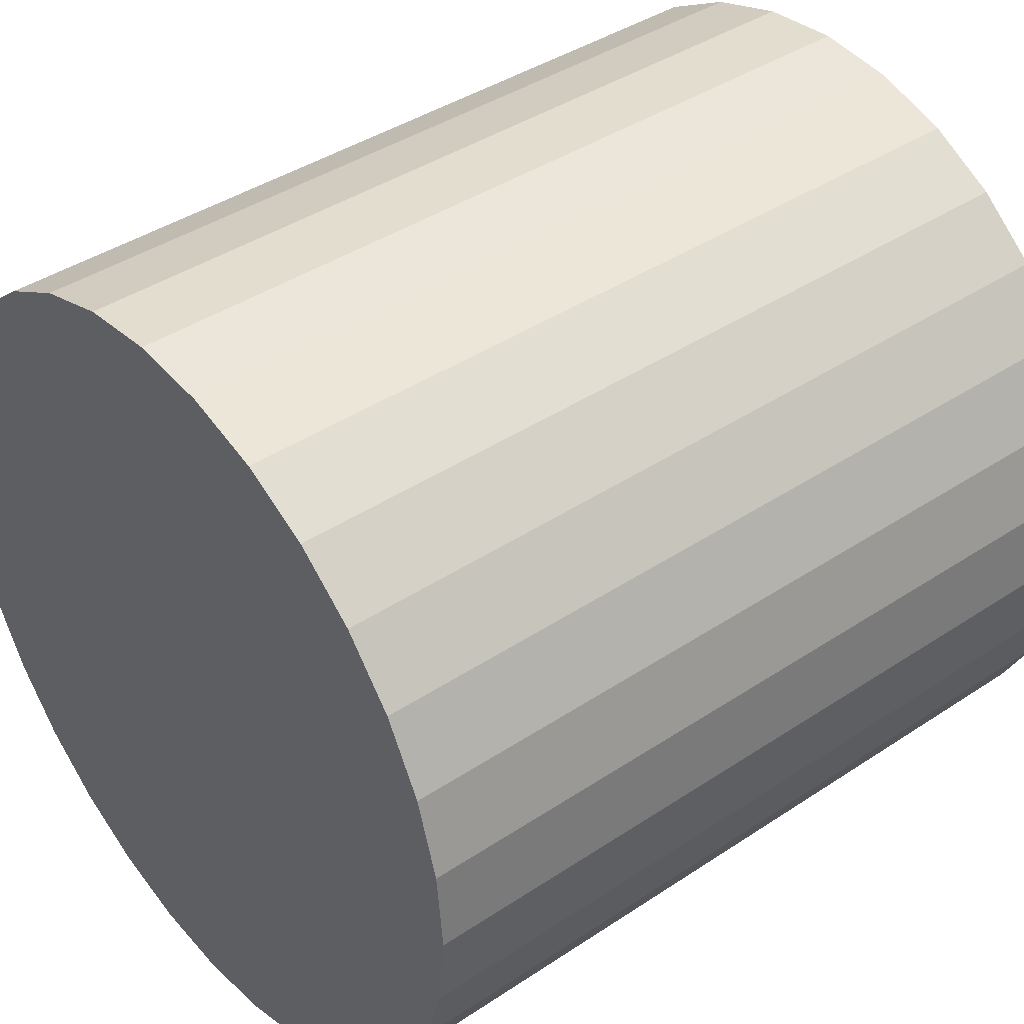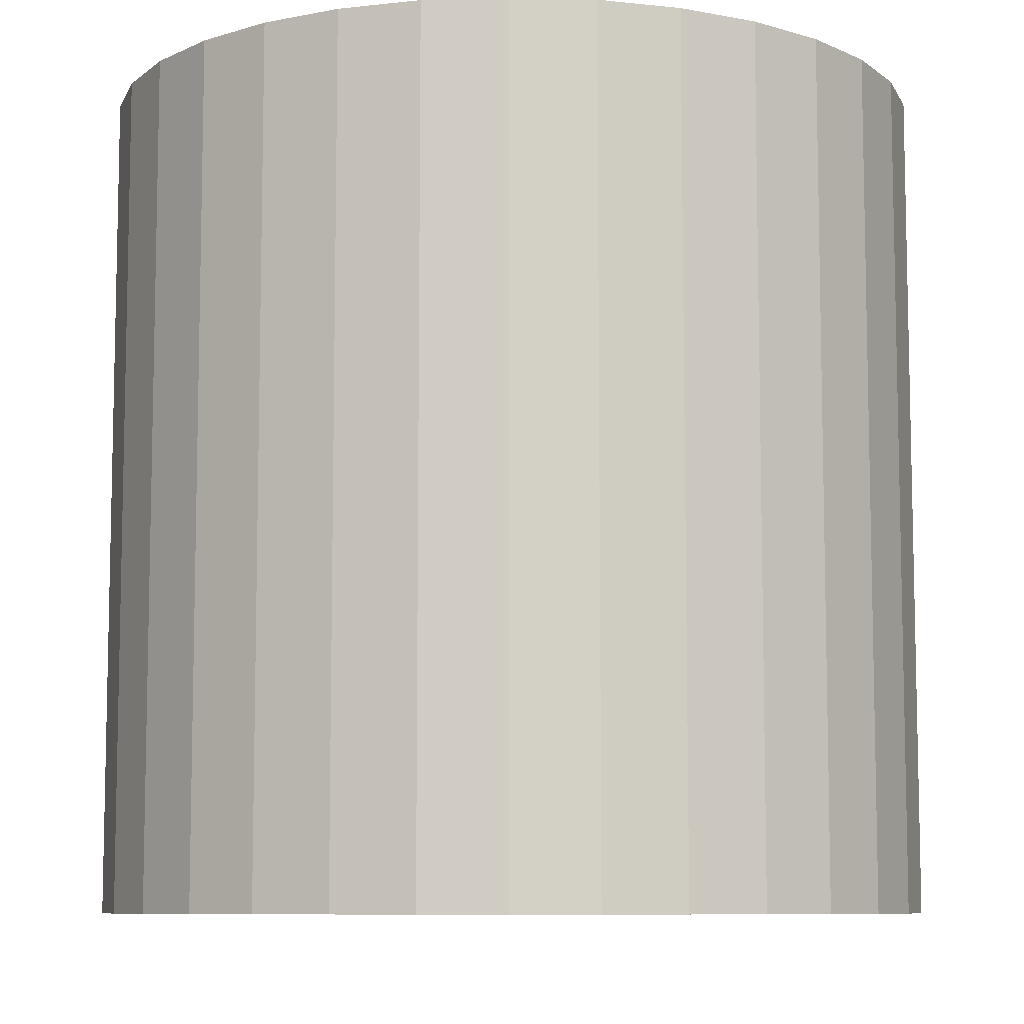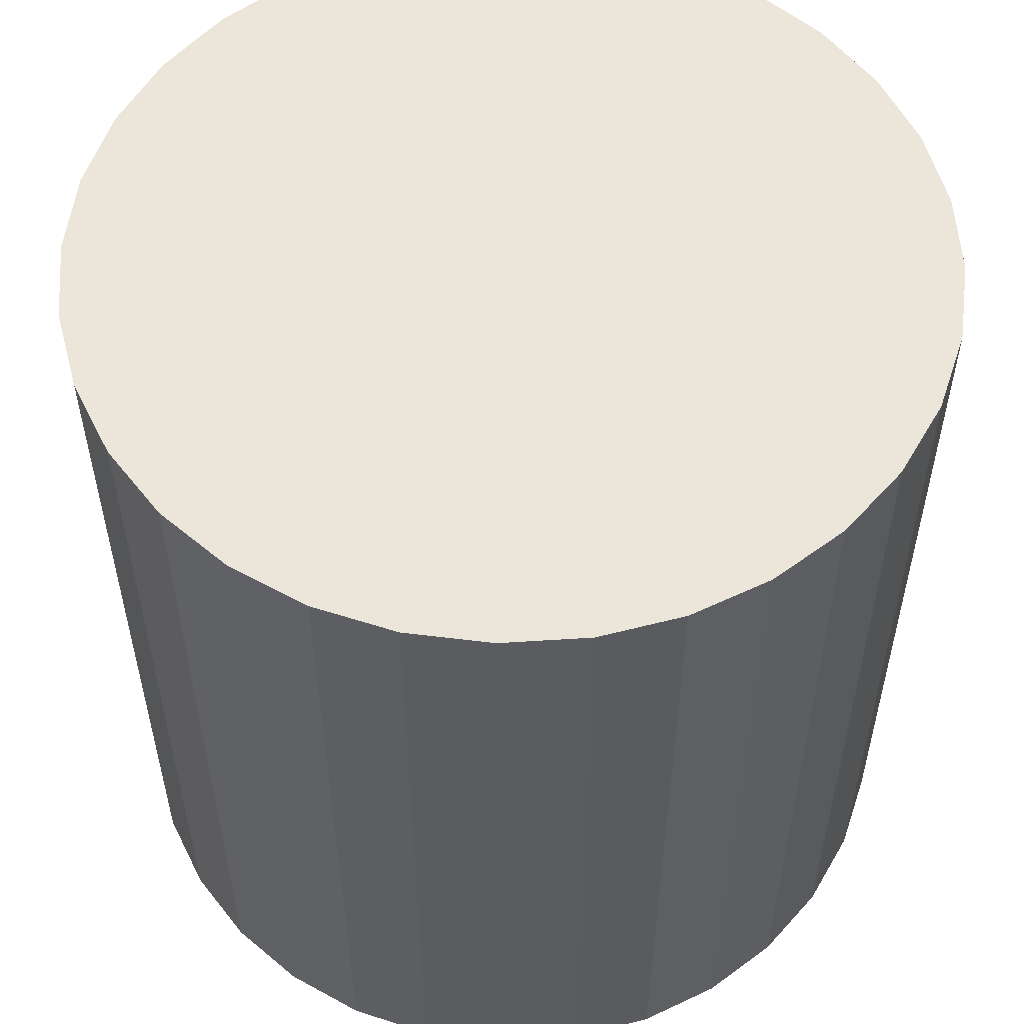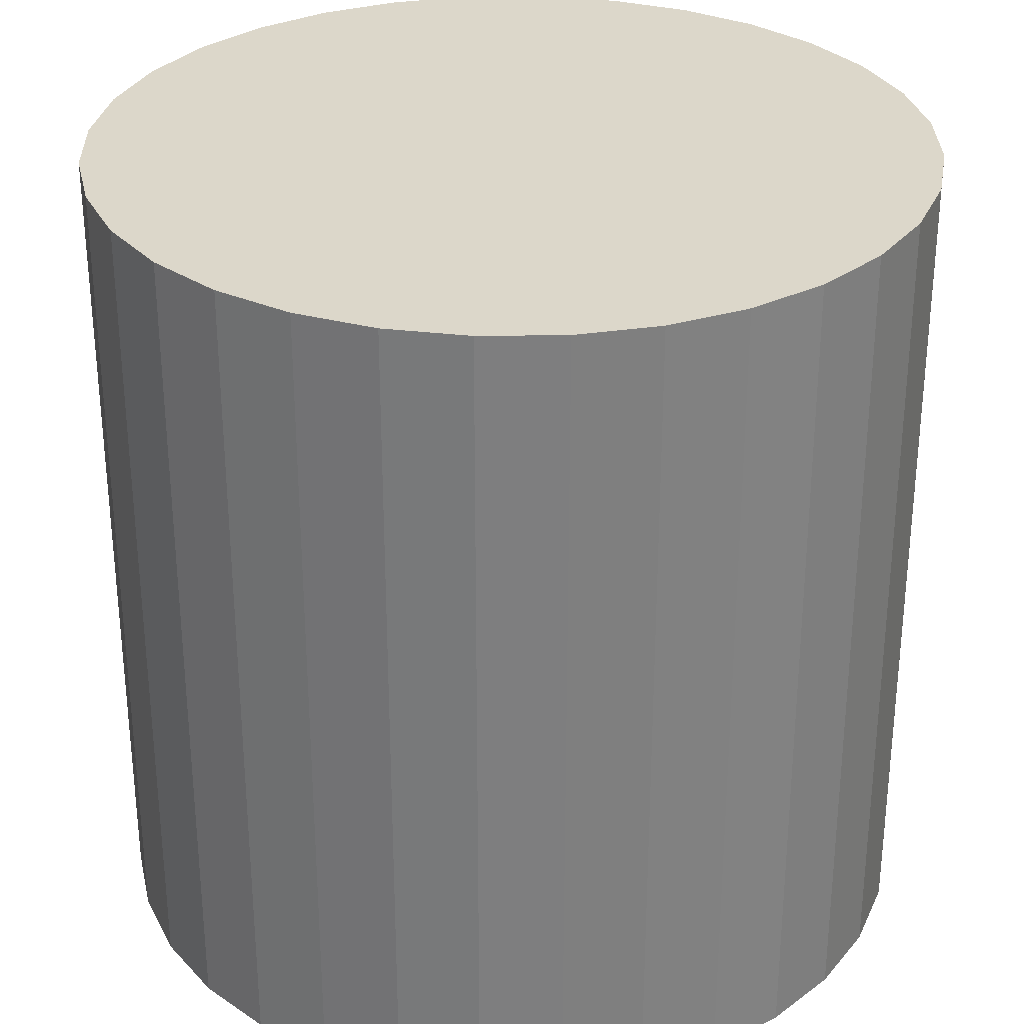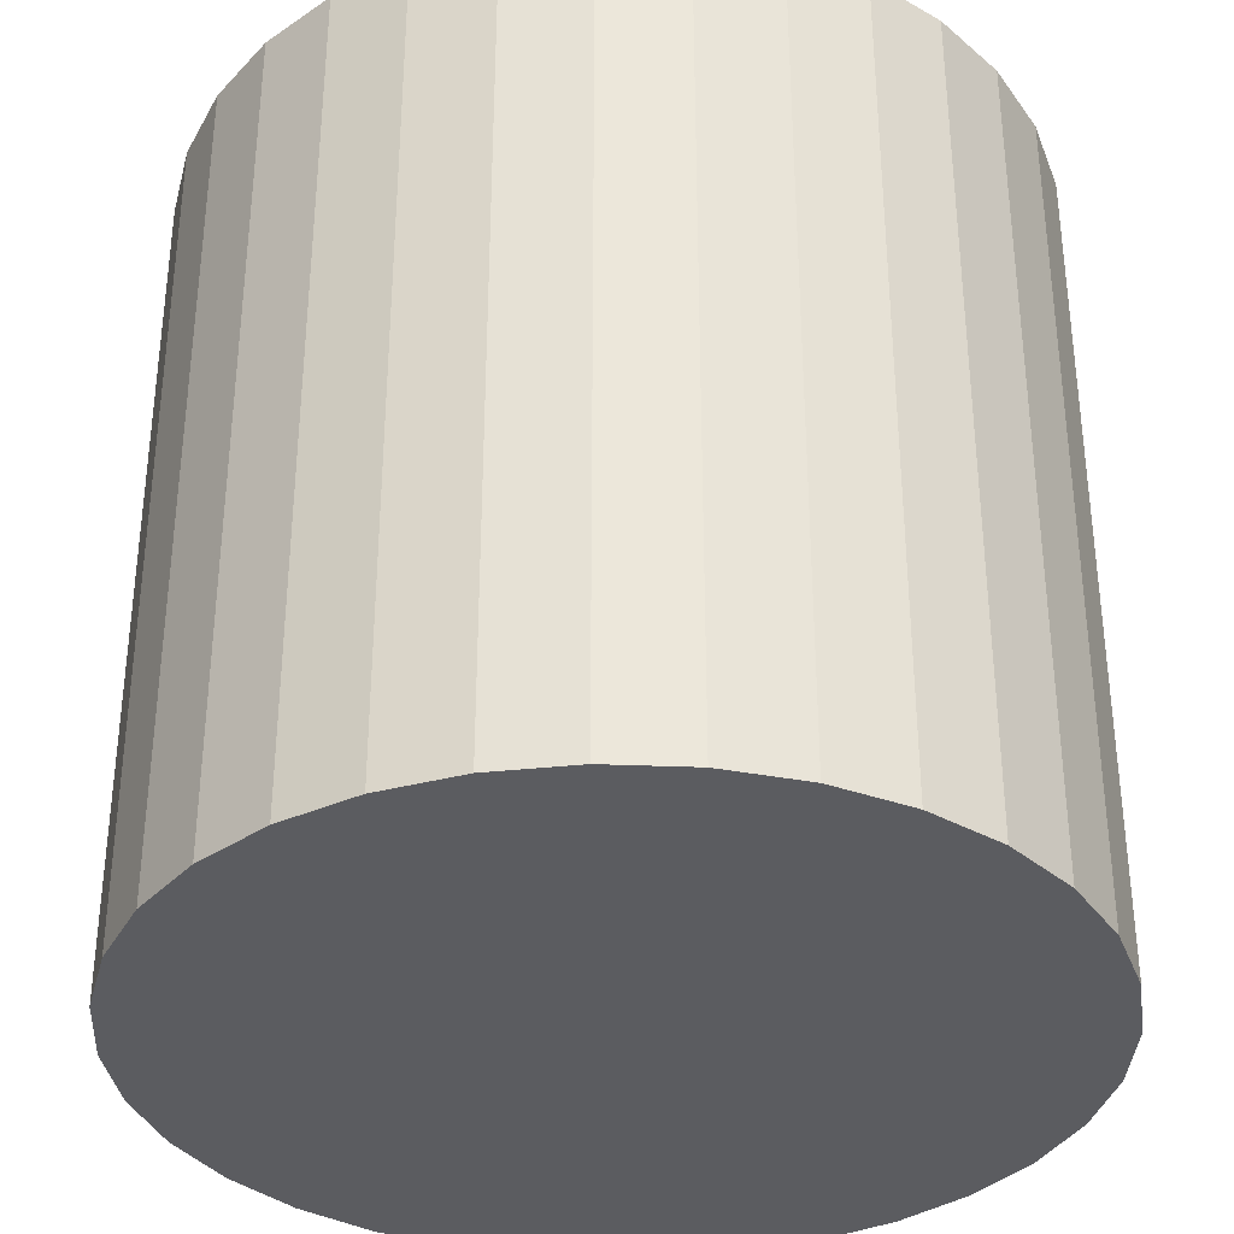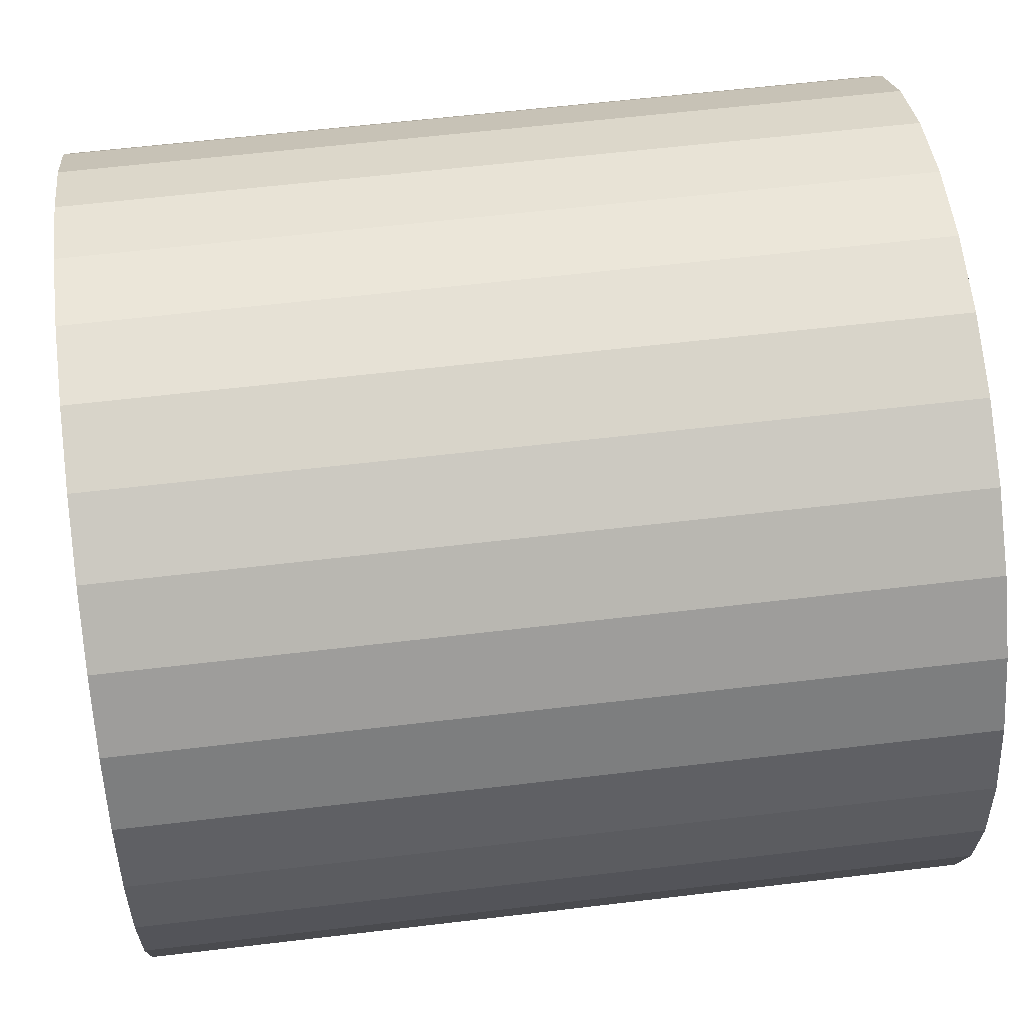
<metadata>
{"format":"obj","ext":"obj","renderer":"f3d","projection":"perspective","resolution":1024,"background":"white","views":[{"elev":40.8,"azim":50.9,"up":"+Y"},{"elev":-8.4,"azim":67.9,"up":"+Z"},{"elev":55.7,"azim":103.0,"up":"+Z"},{"elev":30.6,"azim":-175.6,"up":"+Z"},{"elev":-35.1,"azim":171.3,"up":"+Z"},{"elev":59.4,"azim":83.0,"up":"+Y"}]}
</metadata>
<code>
v 0 0 -0.3
v 0 0 0.3
v -0.3 0 -0.3
v -0.3 0 0.3
v -0.2942 0.05853 -0.3
v -0.2942 0.05853 0.3
v -0.2772 0.1148 -0.3
v -0.2772 0.1148 0.3
v -0.2494 0.1667 -0.3
v -0.2494 0.1667 0.3
v -0.2121 0.2121 -0.3
v -0.2121 0.2121 0.3
v -0.1667 0.2494 -0.3
v -0.1667 0.2494 0.3
v -0.1148 0.2772 -0.3
v -0.1148 0.2772 0.3
v -0.05853 0.2942 -0.3
v -0.05853 0.2942 0.3
v -0 0.3 -0.3
v -0 0.3 0.3
v 0.05853 0.2942 -0.3
v 0.05853 0.2942 0.3
v 0.1148 0.2772 -0.3
v 0.1148 0.2772 0.3
v 0.1667 0.2494 -0.3
v 0.1667 0.2494 0.3
v 0.2121 0.2121 -0.3
v 0.2121 0.2121 0.3
v 0.2494 0.1667 -0.3
v 0.2494 0.1667 0.3
v 0.2772 0.1148 -0.3
v 0.2772 0.1148 0.3
v 0.2942 0.05853 -0.3
v 0.2942 0.05853 0.3
v 0.3 -0 -0.3
v 0.3 -0 0.3
v 0.2942 -0.05853 -0.3
v 0.2942 -0.05853 0.3
v 0.2772 -0.1148 -0.3
v 0.2772 -0.1148 0.3
v 0.2494 -0.1667 -0.3
v 0.2494 -0.1667 0.3
v 0.2121 -0.2121 -0.3
v 0.2121 -0.2121 0.3
v 0.1667 -0.2494 -0.3
v 0.1667 -0.2494 0.3
v 0.1148 -0.2772 -0.3
v 0.1148 -0.2772 0.3
v 0.05853 -0.2942 -0.3
v 0.05853 -0.2942 0.3
v -0 -0.3 -0.3
v -0 -0.3 0.3
v -0.05853 -0.2942 -0.3
v -0.05853 -0.2942 0.3
v -0.1148 -0.2772 -0.3
v -0.1148 -0.2772 0.3
v -0.1667 -0.2494 -0.3
v -0.1667 -0.2494 0.3
v -0.2121 -0.2121 -0.3
v -0.2121 -0.2121 0.3
v -0.2494 -0.1667 -0.3
v -0.2494 -0.1667 0.3
v -0.2772 -0.1148 -0.3
v -0.2772 -0.1148 0.3
v -0.2942 -0.05853 -0.3
v -0.2942 -0.05853 0.3
f 1 3 5
f 2 6 4
f 3 4 6 5
f 1 5 7
f 2 8 6
f 5 6 8 7
f 1 7 9
f 2 10 8
f 7 8 10 9
f 1 9 11
f 2 12 10
f 9 10 12 11
f 1 11 13
f 2 14 12
f 11 12 14 13
f 1 13 15
f 2 16 14
f 13 14 16 15
f 1 15 17
f 2 18 16
f 15 16 18 17
f 1 17 19
f 2 20 18
f 17 18 20 19
f 1 19 21
f 2 22 20
f 19 20 22 21
f 1 21 23
f 2 24 22
f 21 22 24 23
f 1 23 25
f 2 26 24
f 23 24 26 25
f 1 25 27
f 2 28 26
f 25 26 28 27
f 1 27 29
f 2 30 28
f 27 28 30 29
f 1 29 31
f 2 32 30
f 29 30 32 31
f 1 31 33
f 2 34 32
f 31 32 34 33
f 1 33 35
f 2 36 34
f 33 34 36 35
f 1 35 37
f 2 38 36
f 35 36 38 37
f 1 37 39
f 2 40 38
f 37 38 40 39
f 1 39 41
f 2 42 40
f 39 40 42 41
f 1 41 43
f 2 44 42
f 41 42 44 43
f 1 43 45
f 2 46 44
f 43 44 46 45
f 1 45 47
f 2 48 46
f 45 46 48 47
f 1 47 49
f 2 50 48
f 47 48 50 49
f 1 49 51
f 2 52 50
f 49 50 52 51
f 1 51 53
f 2 54 52
f 51 52 54 53
f 1 53 55
f 2 56 54
f 53 54 56 55
f 1 55 57
f 2 58 56
f 55 56 58 57
f 1 57 59
f 2 60 58
f 57 58 60 59
f 1 59 61
f 2 62 60
f 59 60 62 61
f 1 61 63
f 2 64 62
f 61 62 64 63
f 1 63 65
f 2 66 64
f 63 64 66 65
f 1 65 3
f 2 4 66
f 65 66 4 3

</code>
